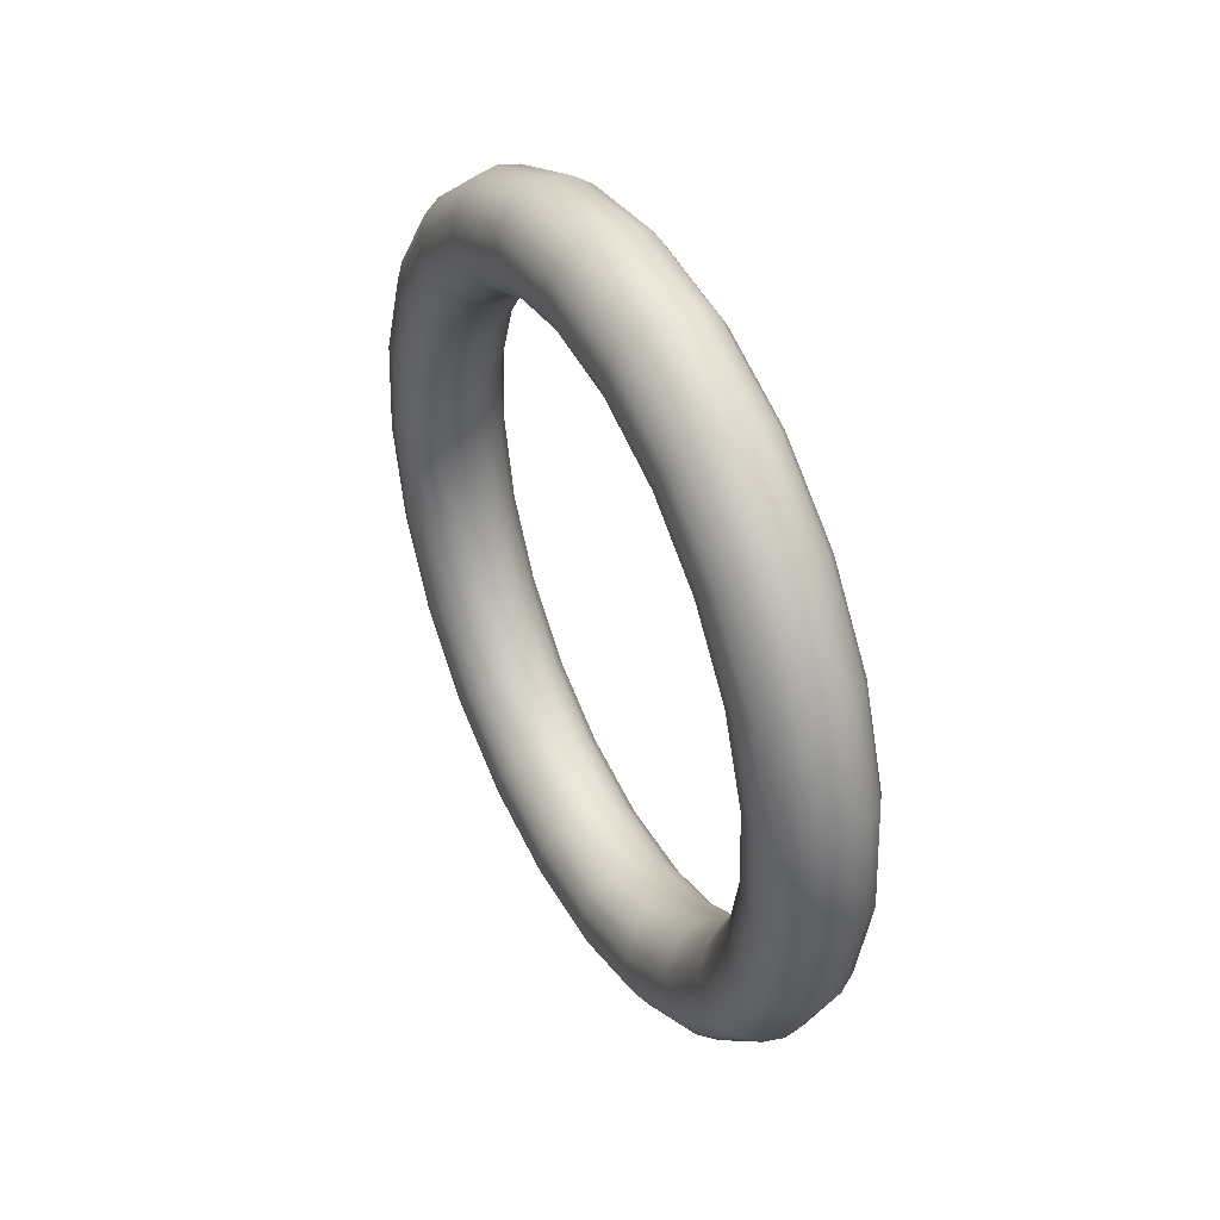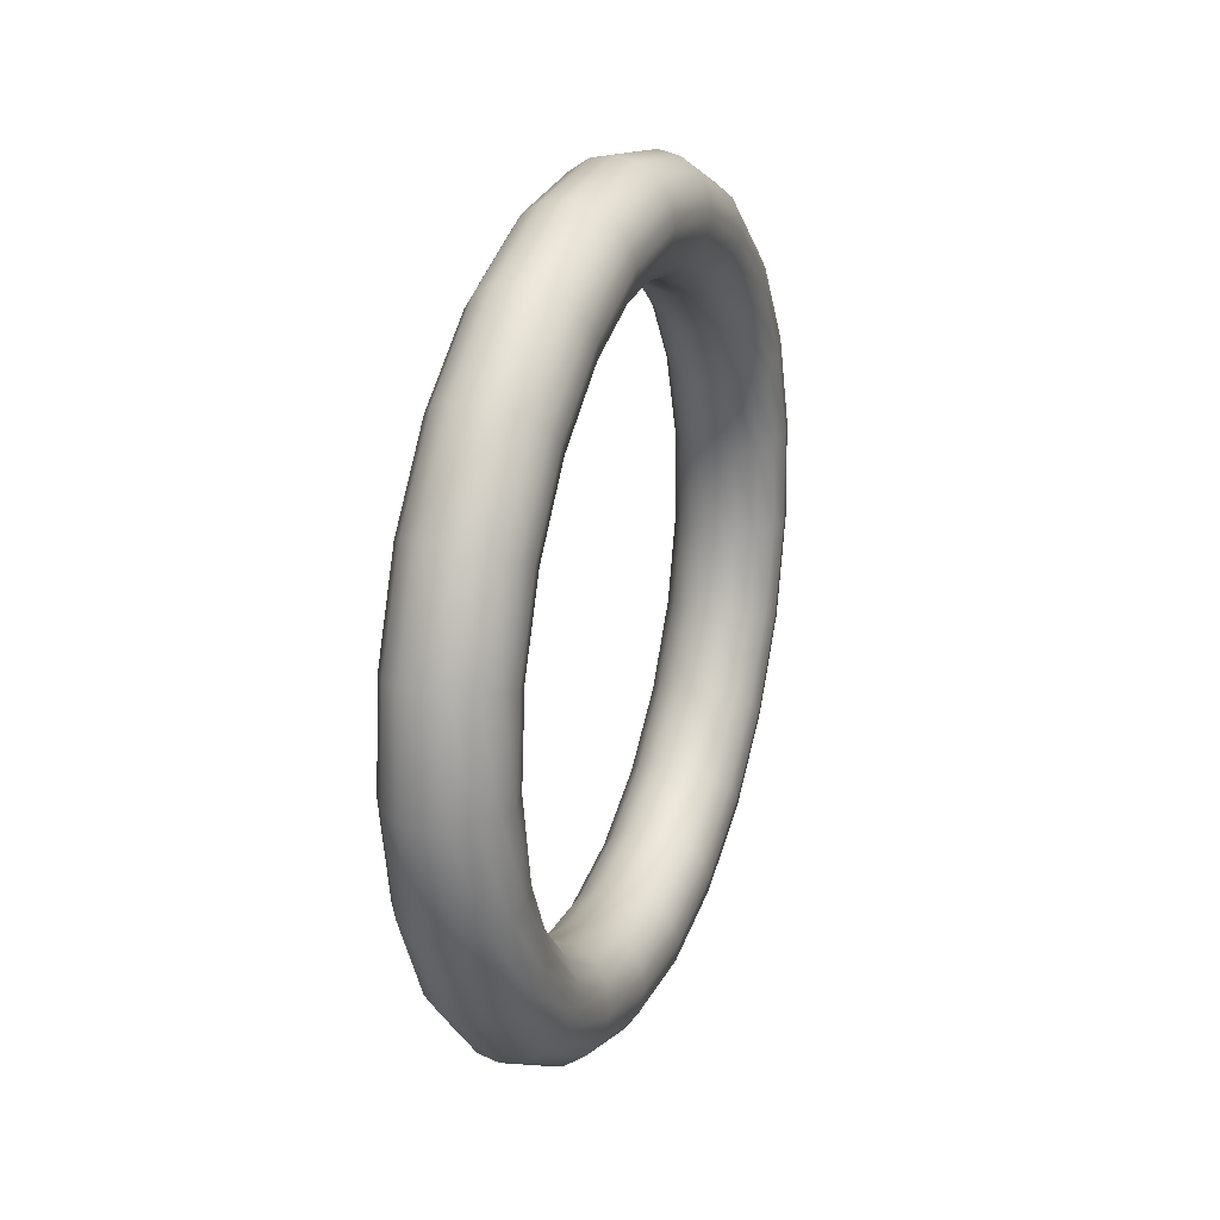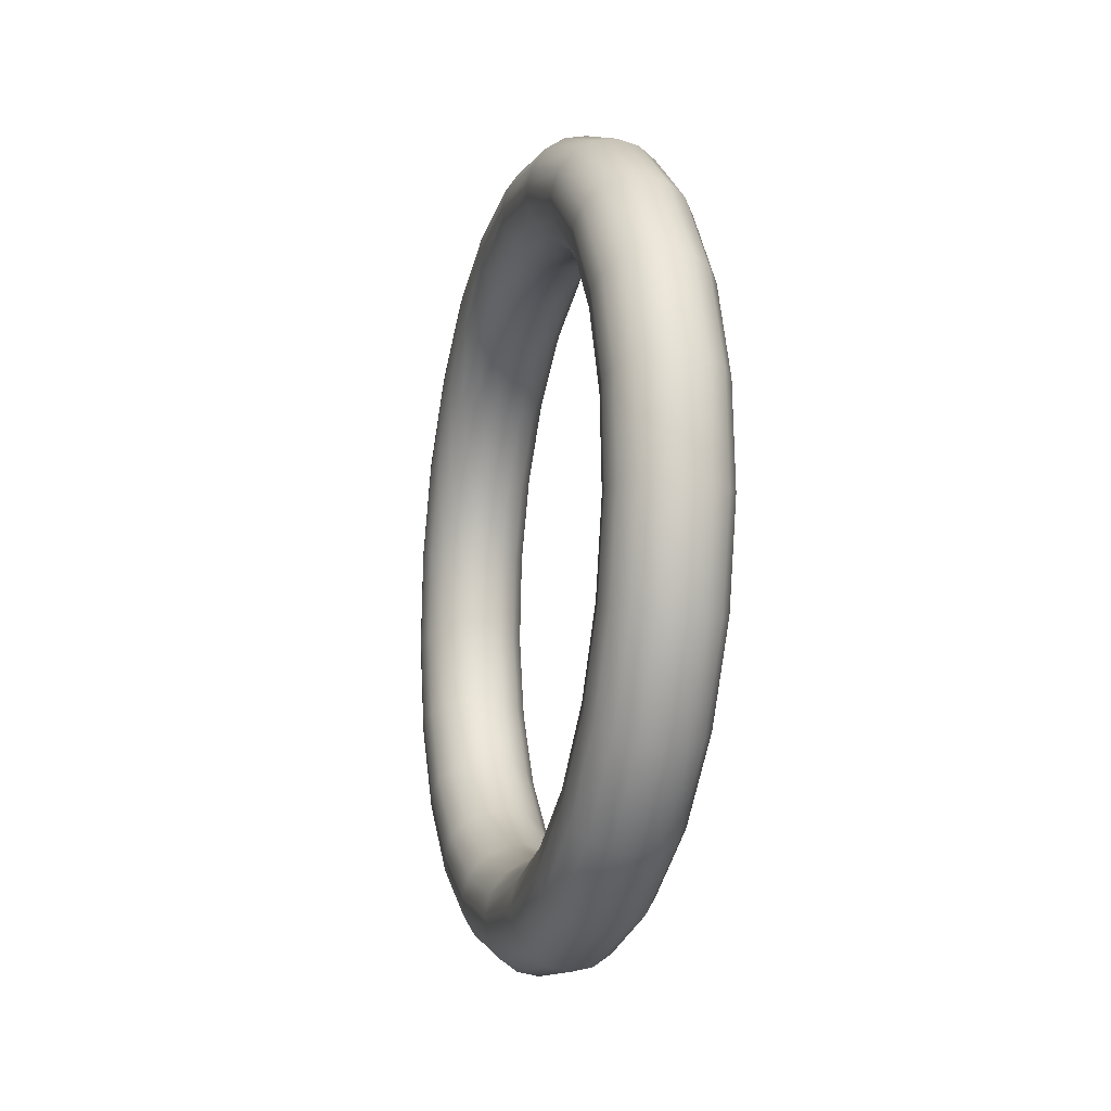
<metadata>
{"format":"obj","ext":"obj","renderer":"f3d","projection":"perspective","resolution":1024,"background":"white","views":[{"elev":41.7,"azim":-36.7,"up":"+Z"},{"elev":50.4,"azim":-161.6,"up":"+Y"},{"elev":23.5,"azim":-12.7,"up":"+Y"}]}
</metadata>
<code>
v 219.9 781.5 262.1
v 220 781.5 262.1
v 220.1 781.4 262.1
v 220.1 781.4 262
v 220.1 781.4 262
v 220.1 781.4 261.9
v 220.1 781.4 261.8
v 220 781.5 261.8
v 219.9 781.5 261.8
v 219.9 781.5 261.8
v 219.8 781.5 261.8
v 219.8 781.5 261.9
v 219.8 781.5 262
v 219.8 781.5 262
v 219.8 781.5 262.1
v 219.9 781.5 262.1
v 219.9 781.1 262.1
v 219.9 781.1 262.1
v 220 781.1 262
v 220 781.1 262
v 220.1 781.1 261.9
v 220.1 781.2 261.9
v 220 781.2 261.8
v 220 781.2 261.8
v 219.9 781.2 261.8
v 219.8 781.2 261.8
v 219.8 781.2 261.8
v 219.7 781.2 261.9
v 219.7 781.2 261.9
v 219.7 781.2 262
v 219.8 781.2 262
v 219.8 781.1 262.1
v 219.8 780.8 262
v 219.9 780.8 261.9
v 220 780.8 261.9
v 220 780.8 261.9
v 220 780.9 261.8
v 220 780.9 261.7
v 220 780.9 261.7
v 219.9 781 261.7
v 219.9 781 261.7
v 219.8 781 261.7
v 219.7 781 261.7
v 219.7 781 261.7
v 219.7 780.9 261.8
v 219.7 780.9 261.9
v 219.7 780.9 261.9
v 219.8 780.8 261.9
v 219.8 780.5 261.7
v 219.9 780.5 261.7
v 219.9 780.6 261.7
v 220 780.6 261.7
v 220 780.6 261.6
v 220 780.7 261.6
v 219.9 780.7 261.5
v 219.9 780.8 261.5
v 219.8 780.8 261.5
v 219.8 780.8 261.5
v 219.7 780.8 261.5
v 219.7 780.7 261.6
v 219.6 780.7 261.6
v 219.6 780.6 261.7
v 219.7 780.6 261.7
v 219.7 780.6 261.7
v 219.8 780.3 261.5
v 219.8 780.3 261.4
v 219.9 780.4 261.4
v 219.9 780.4 261.4
v 220 780.5 261.4
v 219.9 780.5 261.3
v 219.9 780.6 261.3
v 219.9 780.6 261.3
v 219.8 780.7 261.3
v 219.7 780.7 261.3
v 219.7 780.6 261.3
v 219.6 780.6 261.3
v 219.6 780.5 261.4
v 219.6 780.5 261.4
v 219.6 780.4 261.4
v 219.7 780.4 261.4
v 219.7 780.2 261.1
v 219.8 780.2 261.1
v 219.9 780.3 261.1
v 219.9 780.3 261.1
v 219.9 780.4 261.1
v 219.9 780.4 261.1
v 219.9 780.5 261.1
v 219.9 780.5 261.1
v 219.8 780.6 261.1
v 219.7 780.6 261.1
v 219.7 780.5 261.1
v 219.6 780.5 261.1
v 219.6 780.4 261.1
v 219.6 780.4 261.1
v 219.6 780.3 261.1
v 219.7 780.3 261.1
v 219.7 780.2 260.8
v 219.8 780.2 260.8
v 219.9 780.2 260.8
v 219.9 780.3 260.8
v 219.9 780.4 260.8
v 219.9 780.4 260.8
v 219.9 780.5 260.8
v 219.9 780.5 260.8
v 219.8 780.6 260.8
v 219.7 780.5 260.8
v 219.7 780.5 260.8
v 219.6 780.5 260.8
v 219.6 780.4 260.8
v 219.6 780.3 260.8
v 219.6 780.3 260.8
v 219.7 780.2 260.8
v 219.7 780.3 260.4
v 219.8 780.3 260.4
v 219.9 780.3 260.5
v 219.9 780.4 260.5
v 219.9 780.4 260.5
v 219.9 780.5 260.5
v 219.9 780.5 260.5
v 219.9 780.6 260.6
v 219.8 780.6 260.6
v 219.7 780.6 260.6
v 219.7 780.6 260.5
v 219.6 780.5 260.5
v 219.6 780.5 260.5
v 219.6 780.4 260.5
v 219.6 780.3 260.5
v 219.7 780.3 260.4
v 219.8 780.4 260.1
v 219.8 780.4 260.1
v 219.9 780.5 260.2
v 219.9 780.5 260.2
v 220 780.5 260.2
v 220 780.6 260.3
v 219.9 780.7 260.3
v 219.9 780.7 260.3
v 219.8 780.7 260.3
v 219.7 780.7 260.3
v 219.7 780.7 260.3
v 219.6 780.7 260.3
v 219.6 780.6 260.2
v 219.6 780.5 260.2
v 219.7 780.5 260.2
v 219.7 780.5 260.1
v 219.8 780.7 259.9
v 219.9 780.7 259.9
v 219.9 780.7 259.9
v 220 780.7 260
v 220 780.7 260
v 220 780.8 260.1
v 220 780.8 260.1
v 219.9 780.9 260.1
v 219.8 780.9 260.1
v 219.8 780.9 260.1
v 219.7 780.9 260.1
v 219.7 780.8 260.1
v 219.7 780.8 260
v 219.7 780.8 260
v 219.7 780.7 259.9
v 219.7 780.7 259.9
v 219.9 781 259.7
v 219.9 781 259.7
v 220 781 259.7
v 220 781 259.8
v 220 781 259.9
v 220 781 259.9
v 220 781.1 260
v 219.9 781.1 260
v 219.9 781.1 260
v 219.8 781.1 260
v 219.8 781.1 260
v 219.7 781.1 259.9
v 219.7 781.1 259.9
v 219.7 781 259.8
v 219.7 781 259.7
v 219.8 781 259.7
v 219.9 781.3 259.6
v 220 781.3 259.6
v 220 781.3 259.7
v 220.1 781.3 259.7
v 220.1 781.3 259.8
v 220.1 781.3 259.8
v 220 781.3 259.9
v 220 781.3 259.9
v 219.9 781.3 259.9
v 219.9 781.3 259.9
v 219.8 781.4 259.9
v 219.8 781.4 259.8
v 219.7 781.3 259.8
v 219.8 781.3 259.7
v 219.8 781.3 259.7
v 219.8 781.3 259.6
v 220 781.6 259.6
v 220 781.6 259.6
v 220.1 781.6 259.7
v 220.1 781.6 259.7
v 220.1 781.6 259.8
v 220.1 781.6 259.8
v 220.1 781.6 259.9
v 220 781.6 259.9
v 220 781.6 259.9
v 219.9 781.6 259.9
v 219.8 781.6 259.9
v 219.8 781.6 259.8
v 219.8 781.6 259.8
v 219.8 781.6 259.7
v 219.8 781.6 259.7
v 219.9 781.6 259.6
v 220 782 259.7
v 220.1 781.9 259.7
v 220.1 781.9 259.7
v 220.2 781.9 259.8
v 220.2 781.9 259.9
v 220.2 781.8 259.9
v 220.1 781.8 260
v 220.1 781.8 260
v 220 781.8 260
v 219.9 781.8 260
v 219.9 781.9 260
v 219.8 781.9 259.9
v 219.8 781.9 259.9
v 219.9 781.9 259.8
v 219.9 782 259.7
v 220 782 259.7
v 220.1 782.3 259.9
v 220.1 782.2 259.9
v 220.2 782.2 259.9
v 220.2 782.2 260
v 220.2 782.1 260
v 220.2 782.1 260.1
v 220.2 782.1 260.1
v 220.1 782 260.1
v 220 782 260.1
v 220 782.1 260.1
v 219.9 782.1 260.1
v 219.9 782.1 260.1
v 219.9 782.2 260
v 219.9 782.2 260
v 219.9 782.2 259.9
v 220 782.3 259.9
v 220.1 782.5 260.1
v 220.2 782.5 260.1
v 220.2 782.4 260.2
v 220.3 782.4 260.2
v 220.3 782.3 260.2
v 220.2 782.3 260.3
v 220.2 782.2 260.3
v 220.1 782.2 260.3
v 220.1 782.2 260.3
v 220 782.2 260.3
v 219.9 782.3 260.3
v 219.9 782.3 260.3
v 219.9 782.4 260.2
v 219.9 782.4 260.2
v 220 782.5 260.2
v 220 782.5 260.1
v 220.1 782.7 260.4
v 220.2 782.6 260.4
v 220.2 782.6 260.5
v 220.3 782.5 260.5
v 220.3 782.5 260.5
v 220.3 782.4 260.5
v 220.2 782.4 260.5
v 220.1 782.3 260.6
v 220.1 782.3 260.6
v 220 782.3 260.6
v 220 782.4 260.5
v 219.9 782.5 260.5
v 219.9 782.5 260.5
v 220 782.6 260.5
v 220 782.6 260.5
v 220.1 782.6 260.4
v 220.1 782.7 260.8
v 220.2 782.7 260.8
v 220.3 782.6 260.8
v 220.3 782.6 260.8
v 220.3 782.5 260.8
v 220.3 782.5 260.8
v 220.2 782.4 260.8
v 220.2 782.4 260.8
v 220.1 782.4 260.8
v 220 782.4 260.8
v 220 782.4 260.8
v 219.9 782.5 260.8
v 219.9 782.6 260.8
v 220 782.6 260.8
v 220 782.7 260.8
v 220.1 782.7 260.8
v 220.1 782.7 261.1
v 220.2 782.7 261.1
v 220.3 782.6 261.1
v 220.3 782.6 261.1
v 220.3 782.5 261.1
v 220.3 782.4 261.1
v 220.2 782.4 261.1
v 220.2 782.4 261.1
v 220.1 782.4 261.1
v 220 782.4 261.1
v 220 782.4 261.1
v 219.9 782.5 261.1
v 219.9 782.6 261.1
v 220 782.6 261.1
v 220 782.7 261.1
v 220.1 782.7 261.1
v 220.1 782.6 261.5
v 220.2 782.6 261.4
v 220.2 782.5 261.4
v 220.3 782.5 261.4
v 220.3 782.4 261.4
v 220.2 782.3 261.3
v 220.2 782.3 261.3
v 220.1 782.3 261.3
v 220.1 782.3 261.3
v 220 782.3 261.3
v 220 782.3 261.3
v 219.9 782.4 261.3
v 219.9 782.5 261.4
v 219.9 782.5 261.4
v 220 782.6 261.4
v 220.1 782.6 261.4
v 220.1 782.4 261.7
v 220.2 782.4 261.7
v 220.2 782.3 261.7
v 220.2 782.3 261.7
v 220.2 782.2 261.6
v 220.2 782.2 261.6
v 220.2 782.1 261.5
v 220.1 782.1 261.5
v 220 782.1 261.5
v 220 782.2 261.5
v 219.9 782.2 261.5
v 219.9 782.2 261.6
v 219.9 782.3 261.6
v 219.9 782.3 261.7
v 220 782.4 261.7
v 220 782.4 261.7
v 220 782.1 262
v 220.1 782.1 261.9
v 220.2 782.1 261.9
v 220.2 782 261.9
v 220.2 782 261.8
v 220.2 782 261.7
v 220.1 781.9 261.7
v 220.1 781.9 261.7
v 220 781.9 261.7
v 220 782 261.7
v 219.9 782 261.7
v 219.9 782 261.7
v 219.9 782.1 261.8
v 219.9 782.1 261.9
v 219.9 782.1 261.9
v 220 782.1 261.9
v 220 781.8 262.1
v 220.1 781.8 262.1
v 220.1 781.8 262
v 220.1 781.7 262
v 220.2 781.7 261.9
v 220.1 781.7 261.9
v 220.1 781.7 261.8
v 220 781.7 261.8
v 220 781.7 261.8
v 219.9 781.7 261.8
v 219.9 781.7 261.8
v 219.8 781.8 261.9
v 219.8 781.8 261.9
v 219.8 781.8 262
v 219.9 781.8 262
v 219.9 781.8 262.1
f 18 2 1
f 1 17 18
f 19 3 2
f 2 18 19
f 20 4 3
f 3 19 20
f 21 5 4
f 4 20 21
f 22 6 5
f 5 21 22
f 23 7 6
f 6 22 23
f 24 8 7
f 7 23 24
f 25 9 8
f 8 24 25
f 26 10 9
f 9 25 26
f 27 11 10
f 10 26 27
f 28 12 11
f 11 27 28
f 29 13 12
f 12 28 29
f 30 14 13
f 13 29 30
f 31 15 14
f 14 30 31
f 32 16 15
f 15 31 32
f 17 1 16
f 16 32 17
f 34 18 17
f 17 33 34
f 35 19 18
f 18 34 35
f 36 20 19
f 19 35 36
f 37 21 20
f 20 36 37
f 38 22 21
f 21 37 38
f 39 23 22
f 22 38 39
f 40 24 23
f 23 39 40
f 41 25 24
f 24 40 41
f 42 26 25
f 25 41 42
f 43 27 26
f 26 42 43
f 44 28 27
f 27 43 44
f 45 29 28
f 28 44 45
f 46 30 29
f 29 45 46
f 47 31 30
f 30 46 47
f 48 32 31
f 31 47 48
f 33 17 32
f 32 48 33
f 50 34 33
f 33 49 50
f 51 35 34
f 34 50 51
f 52 36 35
f 35 51 52
f 53 37 36
f 36 52 53
f 54 38 37
f 37 53 54
f 55 39 38
f 38 54 55
f 56 40 39
f 39 55 56
f 57 41 40
f 40 56 57
f 58 42 41
f 41 57 58
f 59 43 42
f 42 58 59
f 60 44 43
f 43 59 60
f 61 45 44
f 44 60 61
f 62 46 45
f 45 61 62
f 63 47 46
f 46 62 63
f 64 48 47
f 47 63 64
f 49 33 48
f 48 64 49
f 66 50 49
f 49 65 66
f 67 51 50
f 50 66 67
f 68 52 51
f 51 67 68
f 69 53 52
f 52 68 69
f 70 54 53
f 53 69 70
f 71 55 54
f 54 70 71
f 72 56 55
f 55 71 72
f 73 57 56
f 56 72 73
f 74 58 57
f 57 73 74
f 75 59 58
f 58 74 75
f 76 60 59
f 59 75 76
f 77 61 60
f 60 76 77
f 78 62 61
f 61 77 78
f 79 63 62
f 62 78 79
f 80 64 63
f 63 79 80
f 65 49 64
f 64 80 65
f 82 66 65
f 65 81 82
f 83 67 66
f 66 82 83
f 84 68 67
f 67 83 84
f 85 69 68
f 68 84 85
f 86 70 69
f 69 85 86
f 87 71 70
f 70 86 87
f 88 72 71
f 71 87 88
f 89 73 72
f 72 88 89
f 90 74 73
f 73 89 90
f 91 75 74
f 74 90 91
f 92 76 75
f 75 91 92
f 93 77 76
f 76 92 93
f 94 78 77
f 77 93 94
f 95 79 78
f 78 94 95
f 96 80 79
f 79 95 96
f 81 65 80
f 80 96 81
f 98 82 81
f 81 97 98
f 99 83 82
f 82 98 99
f 100 84 83
f 83 99 100
f 101 85 84
f 84 100 101
f 102 86 85
f 85 101 102
f 103 87 86
f 86 102 103
f 104 88 87
f 87 103 104
f 105 89 88
f 88 104 105
f 106 90 89
f 89 105 106
f 107 91 90
f 90 106 107
f 108 92 91
f 91 107 108
f 109 93 92
f 92 108 109
f 110 94 93
f 93 109 110
f 111 95 94
f 94 110 111
f 112 96 95
f 95 111 112
f 97 81 96
f 96 112 97
f 114 98 97
f 97 113 114
f 115 99 98
f 98 114 115
f 116 100 99
f 99 115 116
f 117 101 100
f 100 116 117
f 118 102 101
f 101 117 118
f 119 103 102
f 102 118 119
f 120 104 103
f 103 119 120
f 121 105 104
f 104 120 121
f 122 106 105
f 105 121 122
f 123 107 106
f 106 122 123
f 124 108 107
f 107 123 124
f 125 109 108
f 108 124 125
f 126 110 109
f 109 125 126
f 127 111 110
f 110 126 127
f 128 112 111
f 111 127 128
f 113 97 112
f 112 128 113
f 130 114 113
f 113 129 130
f 131 115 114
f 114 130 131
f 132 116 115
f 115 131 132
f 133 117 116
f 116 132 133
f 134 118 117
f 117 133 134
f 135 119 118
f 118 134 135
f 136 120 119
f 119 135 136
f 137 121 120
f 120 136 137
f 138 122 121
f 121 137 138
f 139 123 122
f 122 138 139
f 140 124 123
f 123 139 140
f 141 125 124
f 124 140 141
f 142 126 125
f 125 141 142
f 143 127 126
f 126 142 143
f 144 128 127
f 127 143 144
f 129 113 128
f 128 144 129
f 146 130 129
f 129 145 146
f 147 131 130
f 130 146 147
f 148 132 131
f 131 147 148
f 149 133 132
f 132 148 149
f 150 134 133
f 133 149 150
f 151 135 134
f 134 150 151
f 152 136 135
f 135 151 152
f 153 137 136
f 136 152 153
f 154 138 137
f 137 153 154
f 155 139 138
f 138 154 155
f 156 140 139
f 139 155 156
f 157 141 140
f 140 156 157
f 158 142 141
f 141 157 158
f 159 143 142
f 142 158 159
f 160 144 143
f 143 159 160
f 145 129 144
f 144 160 145
f 162 146 145
f 145 161 162
f 163 147 146
f 146 162 163
f 164 148 147
f 147 163 164
f 165 149 148
f 148 164 165
f 166 150 149
f 149 165 166
f 167 151 150
f 150 166 167
f 168 152 151
f 151 167 168
f 169 153 152
f 152 168 169
f 170 154 153
f 153 169 170
f 171 155 154
f 154 170 171
f 172 156 155
f 155 171 172
f 173 157 156
f 156 172 173
f 174 158 157
f 157 173 174
f 175 159 158
f 158 174 175
f 176 160 159
f 159 175 176
f 161 145 160
f 160 176 161
f 178 162 161
f 161 177 178
f 179 163 162
f 162 178 179
f 180 164 163
f 163 179 180
f 181 165 164
f 164 180 181
f 182 166 165
f 165 181 182
f 183 167 166
f 166 182 183
f 184 168 167
f 167 183 184
f 185 169 168
f 168 184 185
f 186 170 169
f 169 185 186
f 187 171 170
f 170 186 187
f 188 172 171
f 171 187 188
f 189 173 172
f 172 188 189
f 190 174 173
f 173 189 190
f 191 175 174
f 174 190 191
f 192 176 175
f 175 191 192
f 177 161 176
f 176 192 177
f 194 178 177
f 177 193 194
f 195 179 178
f 178 194 195
f 196 180 179
f 179 195 196
f 197 181 180
f 180 196 197
f 198 182 181
f 181 197 198
f 199 183 182
f 182 198 199
f 200 184 183
f 183 199 200
f 201 185 184
f 184 200 201
f 202 186 185
f 185 201 202
f 203 187 186
f 186 202 203
f 204 188 187
f 187 203 204
f 205 189 188
f 188 204 205
f 206 190 189
f 189 205 206
f 207 191 190
f 190 206 207
f 208 192 191
f 191 207 208
f 193 177 192
f 192 208 193
f 210 194 193
f 193 209 210
f 211 195 194
f 194 210 211
f 212 196 195
f 195 211 212
f 213 197 196
f 196 212 213
f 214 198 197
f 197 213 214
f 215 199 198
f 198 214 215
f 216 200 199
f 199 215 216
f 217 201 200
f 200 216 217
f 218 202 201
f 201 217 218
f 219 203 202
f 202 218 219
f 220 204 203
f 203 219 220
f 221 205 204
f 204 220 221
f 222 206 205
f 205 221 222
f 223 207 206
f 206 222 223
f 224 208 207
f 207 223 224
f 209 193 208
f 208 224 209
f 226 210 209
f 209 225 226
f 227 211 210
f 210 226 227
f 228 212 211
f 211 227 228
f 229 213 212
f 212 228 229
f 230 214 213
f 213 229 230
f 231 215 214
f 214 230 231
f 232 216 215
f 215 231 232
f 233 217 216
f 216 232 233
f 234 218 217
f 217 233 234
f 235 219 218
f 218 234 235
f 236 220 219
f 219 235 236
f 237 221 220
f 220 236 237
f 238 222 221
f 221 237 238
f 239 223 222
f 222 238 239
f 240 224 223
f 223 239 240
f 225 209 224
f 224 240 225
f 242 226 225
f 225 241 242
f 243 227 226
f 226 242 243
f 244 228 227
f 227 243 244
f 245 229 228
f 228 244 245
f 246 230 229
f 229 245 246
f 247 231 230
f 230 246 247
f 248 232 231
f 231 247 248
f 249 233 232
f 232 248 249
f 250 234 233
f 233 249 250
f 251 235 234
f 234 250 251
f 252 236 235
f 235 251 252
f 253 237 236
f 236 252 253
f 254 238 237
f 237 253 254
f 255 239 238
f 238 254 255
f 256 240 239
f 239 255 256
f 241 225 240
f 240 256 241
f 258 242 241
f 241 257 258
f 259 243 242
f 242 258 259
f 260 244 243
f 243 259 260
f 261 245 244
f 244 260 261
f 262 246 245
f 245 261 262
f 263 247 246
f 246 262 263
f 264 248 247
f 247 263 264
f 265 249 248
f 248 264 265
f 266 250 249
f 249 265 266
f 267 251 250
f 250 266 267
f 268 252 251
f 251 267 268
f 269 253 252
f 252 268 269
f 270 254 253
f 253 269 270
f 271 255 254
f 254 270 271
f 272 256 255
f 255 271 272
f 257 241 256
f 256 272 257
f 274 258 257
f 257 273 274
f 275 259 258
f 258 274 275
f 276 260 259
f 259 275 276
f 277 261 260
f 260 276 277
f 278 262 261
f 261 277 278
f 279 263 262
f 262 278 279
f 280 264 263
f 263 279 280
f 281 265 264
f 264 280 281
f 282 266 265
f 265 281 282
f 283 267 266
f 266 282 283
f 284 268 267
f 267 283 284
f 285 269 268
f 268 284 285
f 286 270 269
f 269 285 286
f 287 271 270
f 270 286 287
f 288 272 271
f 271 287 288
f 273 257 272
f 272 288 273
f 290 274 273
f 273 289 290
f 291 275 274
f 274 290 291
f 292 276 275
f 275 291 292
f 293 277 276
f 276 292 293
f 294 278 277
f 277 293 294
f 295 279 278
f 278 294 295
f 296 280 279
f 279 295 296
f 297 281 280
f 280 296 297
f 298 282 281
f 281 297 298
f 299 283 282
f 282 298 299
f 300 284 283
f 283 299 300
f 301 285 284
f 284 300 301
f 302 286 285
f 285 301 302
f 303 287 286
f 286 302 303
f 304 288 287
f 287 303 304
f 289 273 288
f 288 304 289
f 306 290 289
f 289 305 306
f 307 291 290
f 290 306 307
f 308 292 291
f 291 307 308
f 309 293 292
f 292 308 309
f 310 294 293
f 293 309 310
f 311 295 294
f 294 310 311
f 312 296 295
f 295 311 312
f 313 297 296
f 296 312 313
f 314 298 297
f 297 313 314
f 315 299 298
f 298 314 315
f 316 300 299
f 299 315 316
f 317 301 300
f 300 316 317
f 318 302 301
f 301 317 318
f 319 303 302
f 302 318 319
f 320 304 303
f 303 319 320
f 305 289 304
f 304 320 305
f 322 306 305
f 305 321 322
f 323 307 306
f 306 322 323
f 324 308 307
f 307 323 324
f 325 309 308
f 308 324 325
f 326 310 309
f 309 325 326
f 327 311 310
f 310 326 327
f 328 312 311
f 311 327 328
f 329 313 312
f 312 328 329
f 330 314 313
f 313 329 330
f 331 315 314
f 314 330 331
f 332 316 315
f 315 331 332
f 333 317 316
f 316 332 333
f 334 318 317
f 317 333 334
f 335 319 318
f 318 334 335
f 336 320 319
f 319 335 336
f 321 305 320
f 320 336 321
f 338 322 321
f 321 337 338
f 339 323 322
f 322 338 339
f 340 324 323
f 323 339 340
f 341 325 324
f 324 340 341
f 342 326 325
f 325 341 342
f 343 327 326
f 326 342 343
f 344 328 327
f 327 343 344
f 345 329 328
f 328 344 345
f 346 330 329
f 329 345 346
f 347 331 330
f 330 346 347
f 348 332 331
f 331 347 348
f 349 333 332
f 332 348 349
f 350 334 333
f 333 349 350
f 351 335 334
f 334 350 351
f 352 336 335
f 335 351 352
f 337 321 336
f 336 352 337
f 354 338 337
f 337 353 354
f 355 339 338
f 338 354 355
f 356 340 339
f 339 355 356
f 357 341 340
f 340 356 357
f 358 342 341
f 341 357 358
f 359 343 342
f 342 358 359
f 360 344 343
f 343 359 360
f 361 345 344
f 344 360 361
f 362 346 345
f 345 361 362
f 363 347 346
f 346 362 363
f 364 348 347
f 347 363 364
f 365 349 348
f 348 364 365
f 366 350 349
f 349 365 366
f 367 351 350
f 350 366 367
f 368 352 351
f 351 367 368
f 353 337 352
f 352 368 353
f 2 354 353
f 353 1 2
f 3 355 354
f 354 2 3
f 4 356 355
f 355 3 4
f 5 357 356
f 356 4 5
f 6 358 357
f 357 5 6
f 7 359 358
f 358 6 7
f 8 360 359
f 359 7 8
f 9 361 360
f 360 8 9
f 10 362 361
f 361 9 10
f 11 363 362
f 362 10 11
f 12 364 363
f 363 11 12
f 13 365 364
f 364 12 13
f 14 366 365
f 365 13 14
f 15 367 366
f 366 14 15
f 16 368 367
f 367 15 16
f 1 353 368
f 368 16 1

</code>
